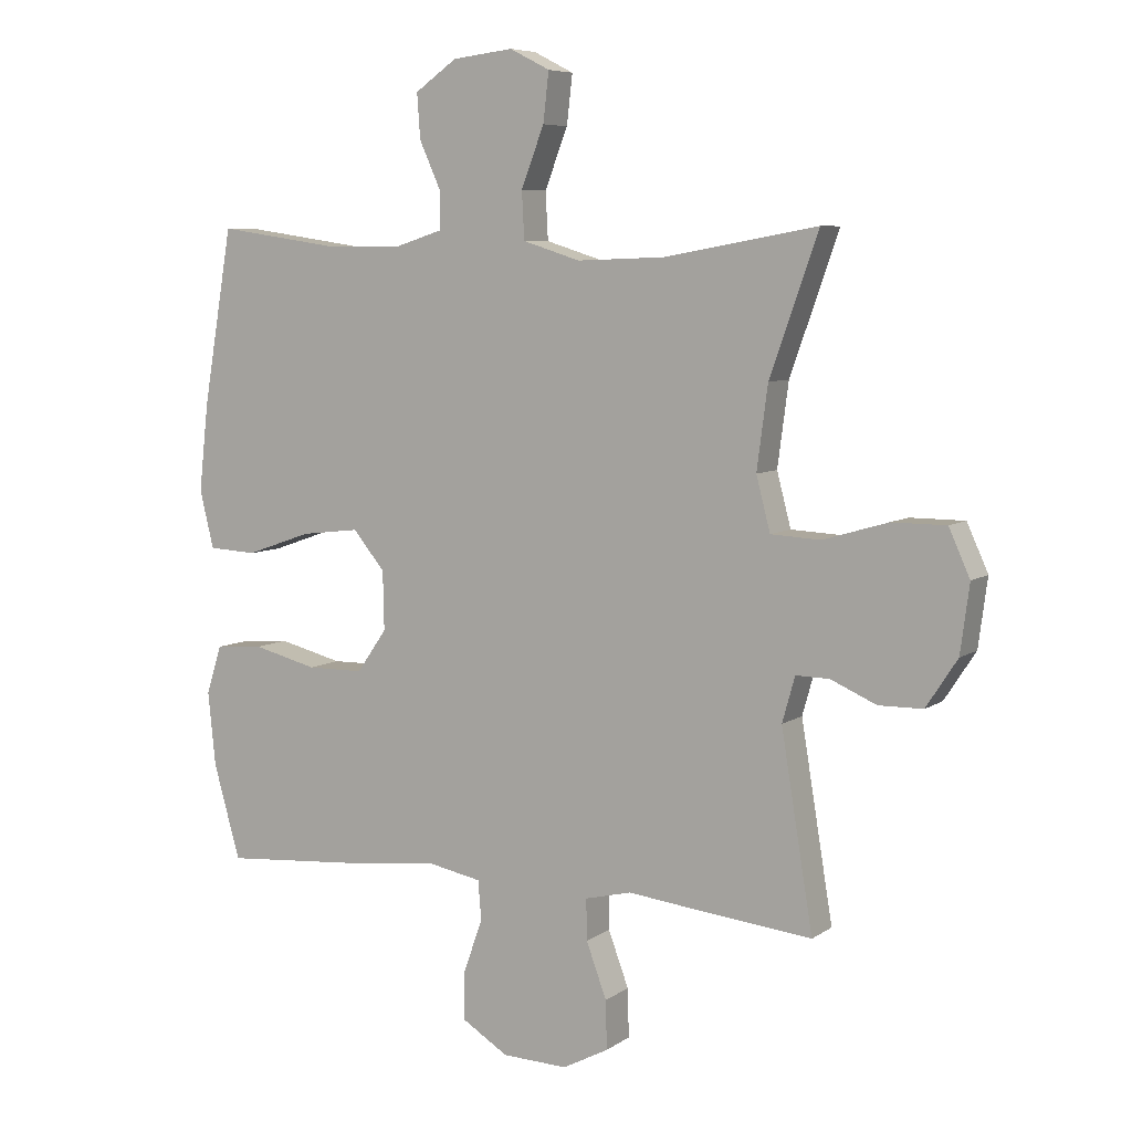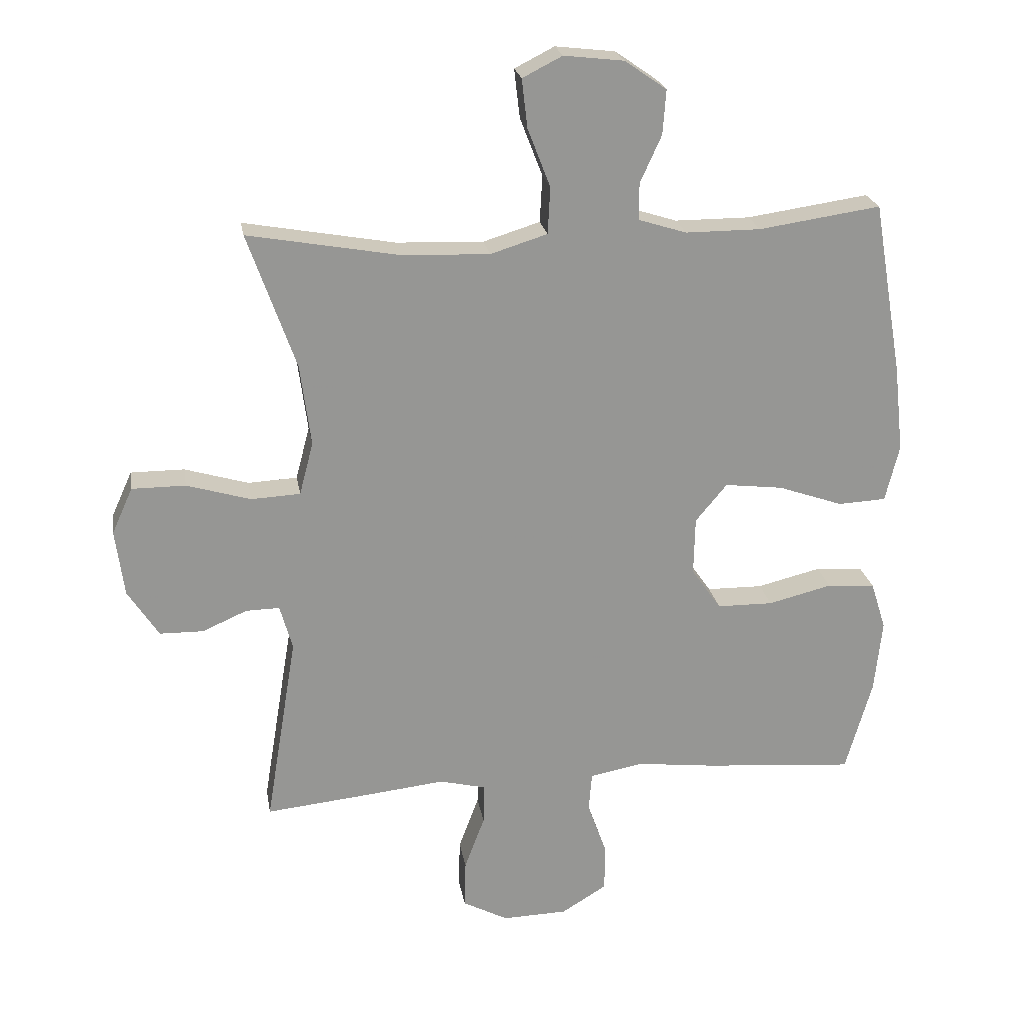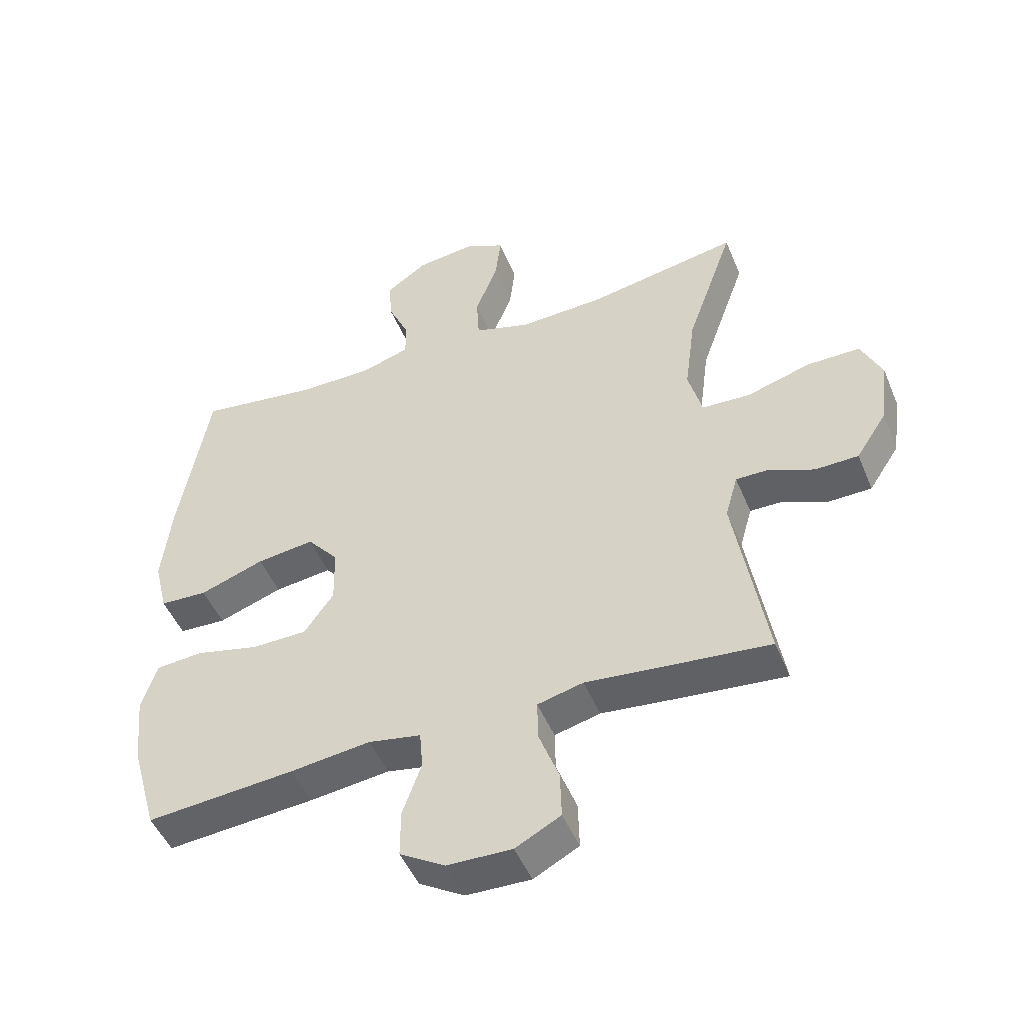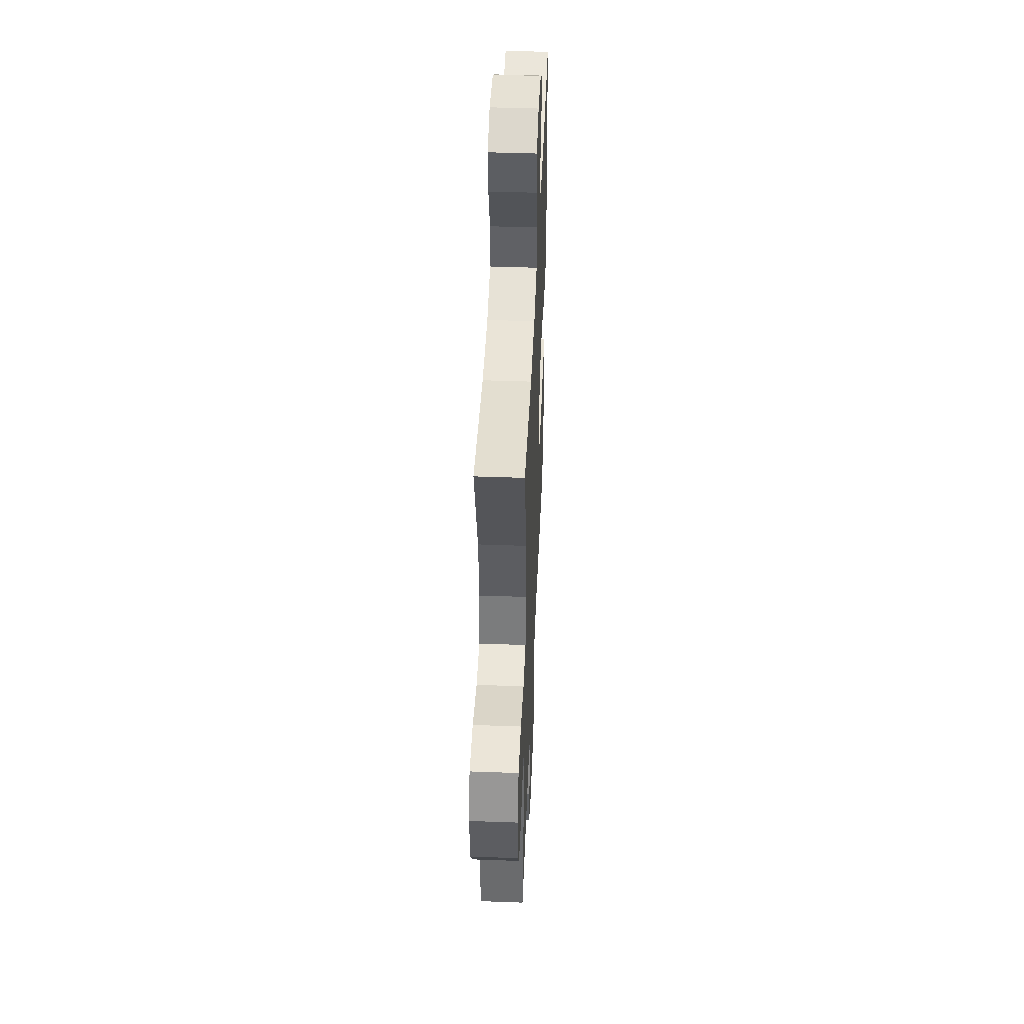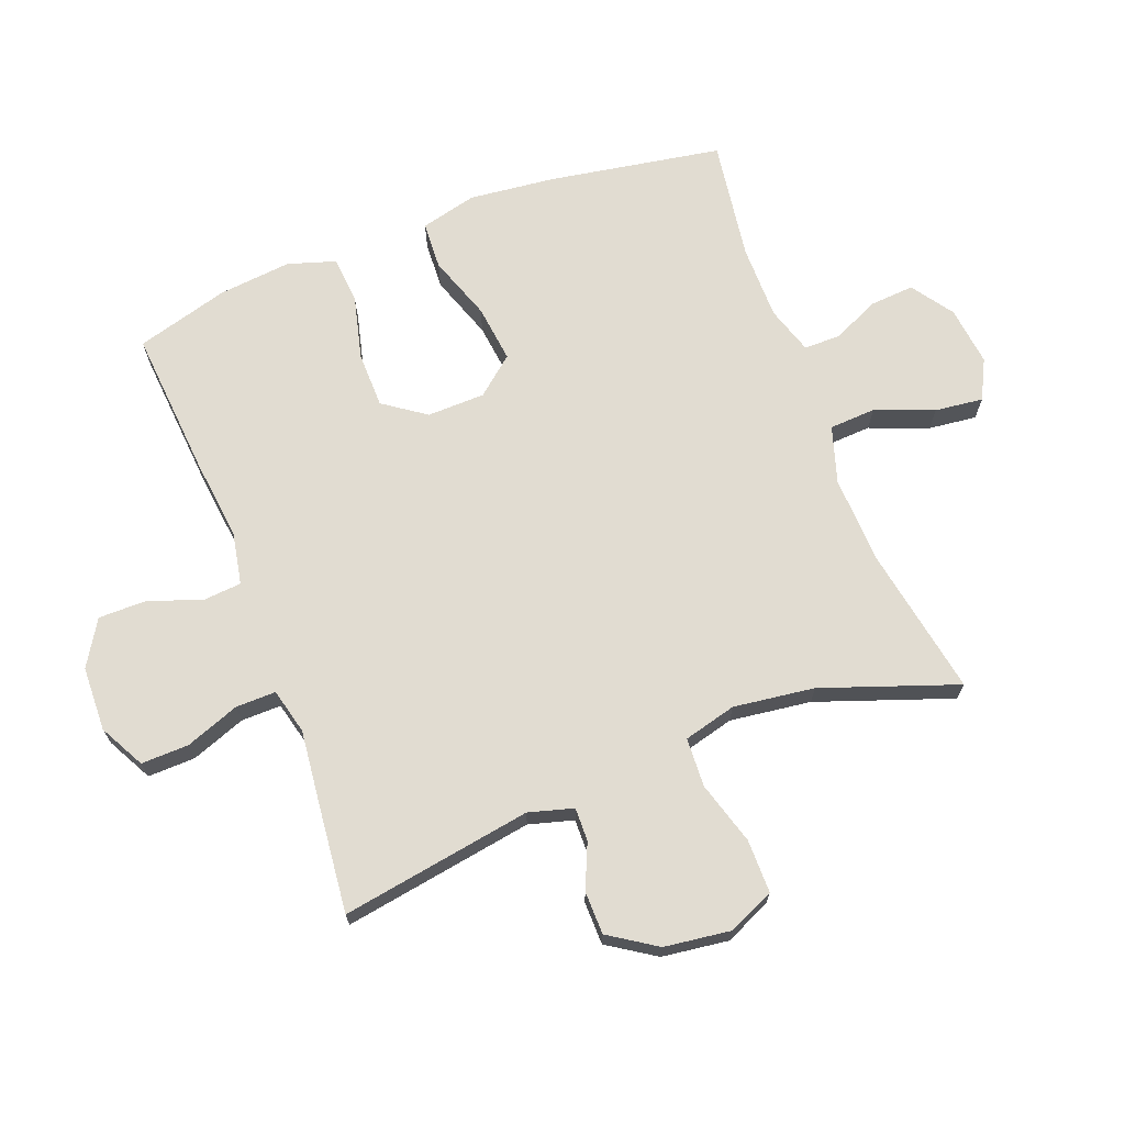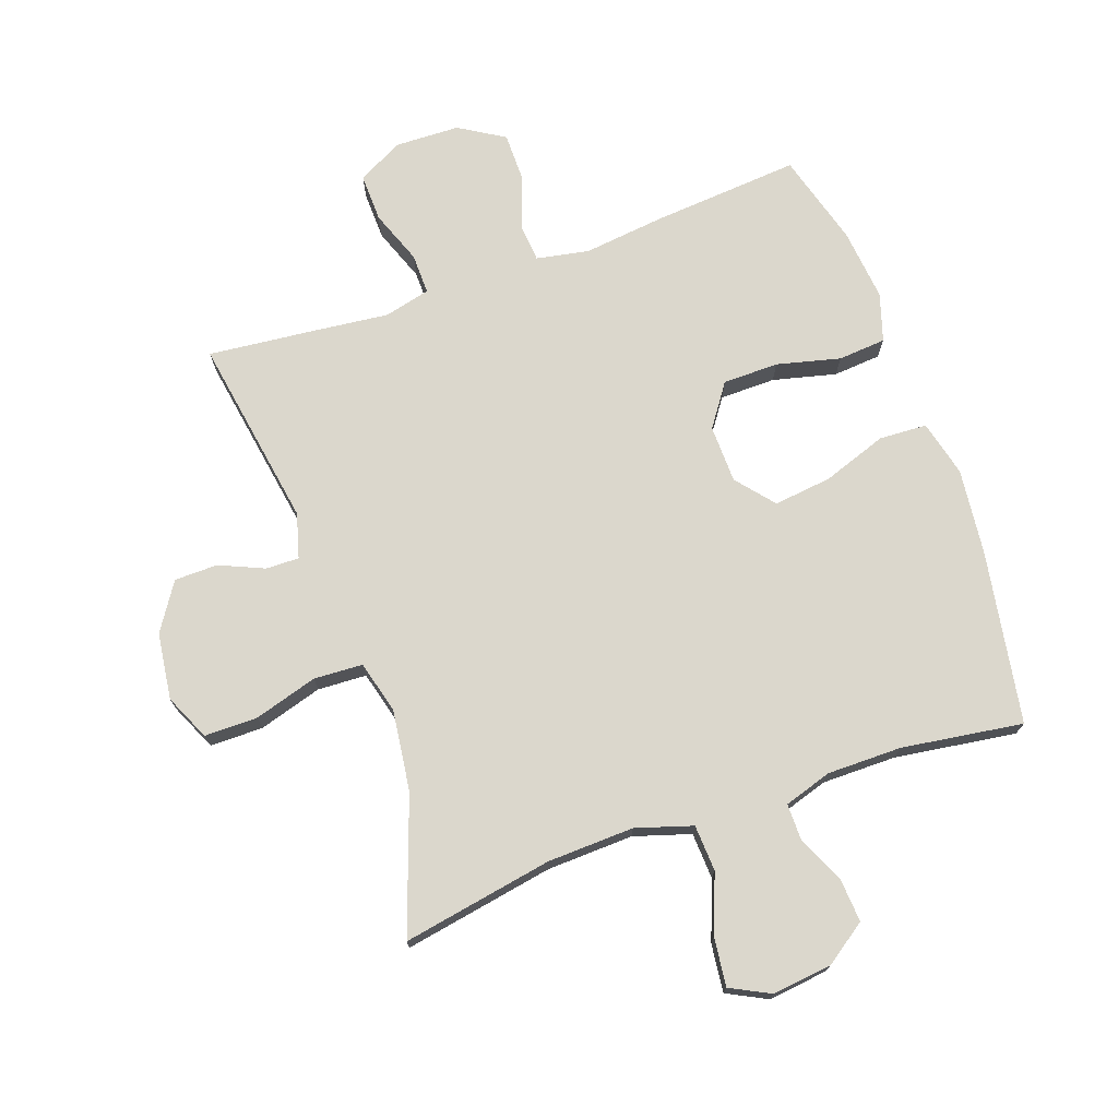
<metadata>
{"format":"obj","ext":"obj","renderer":"f3d","projection":"perspective","resolution":1024,"background":"white","views":[{"elev":7.0,"azim":-150.8,"up":"+Z"},{"elev":22.7,"azim":-9.4,"up":"+Z"},{"elev":-48.9,"azim":-157.9,"up":"+Z"},{"elev":45.8,"azim":-87.6,"up":"+Z"},{"elev":69.1,"azim":-110.9,"up":"+Y"},{"elev":73.2,"azim":-19.5,"up":"+Y"}]}
</metadata>
<code>
v 0.5 0.07 0.5
v 0.547 0.07 0.225
v 0.562 0.07 0.088
v 0.54 0.07 -0.002
v 0.464 0.07 -0.006
v 0.361 0.07 0.03
v 0.269 0.07 0.041
v 0.219 0.07 -0.019
v 0.217 0.07 -0.111
v 0.264 0.07 -0.178
v 0.353 0.07 -0.179
v 0.454 0.07 -0.154
v 0.53 0.07 -0.16
v 0.554 0.07 -0.236
v 0.542 0.07 -0.352
v 0.5 0.07 -0.5
v 0.263 0.07 -0.481
v 0.135 0.07 -0.466
v 0.051 0.07 -0.482
v 0.046 0.07 -0.543
v 0.076 0.07 -0.628
v 0.076 0.07 -0.704
v 0.004 0.07 -0.748
v -0.099 0.07 -0.751
v -0.171 0.07 -0.713
v -0.169 0.07 -0.637
v -0.137 0.07 -0.551
v -0.136 0.07 -0.487
v -0.209 0.07 -0.469
v -0.326 0.07 -0.482
v -0.5 0.07 -0.5
v -0.45 0.07 -0.196
v -0.47 0.07 -0.125
v -0.523 0.07 -0.126
v -0.594 0.07 -0.157
v -0.663 0.07 -0.156
v -0.712 0.07 -0.081
v -0.726 0.07 0.025
v -0.693 0.07 0.098
v -0.608 0.07 0.098
v -0.507 0.07 0.068
v -0.429 0.07 0.072
v -0.407 0.07 0.156
v -0.424 0.07 0.285
v -0.5 0.07 0.5
v -0.26 0.07 0.457
v -0.122 0.07 0.452
v -0.032 0.07 0.48
v -0.028 0.07 0.554
v -0.064 0.07 0.647
v -0.073 0.07 0.724
v -0.01 0.07 0.756
v 0.085 0.07 0.745
v 0.151 0.07 0.699
v 0.146 0.07 0.629
v 0.112 0.07 0.554
v 0.112 0.07 0.496
v 0.188 0.07 0.472
v 0.307 0.07 0.472
v 0.5 0 0.5
v 0.547 0 0.225
v 0.562 0 0.088
v 0.54 0 -0.002
v 0.464 0 -0.006
v 0.361 0 0.03
v 0.269 0 0.041
v 0.219 0 -0.019
v 0.217 0 -0.111
v 0.264 0 -0.178
v 0.353 0 -0.179
v 0.454 0 -0.154
v 0.53 0 -0.16
v 0.554 0 -0.236
v 0.542 0 -0.352
v 0.5 0 -0.5
v 0.263 0 -0.481
v 0.135 0 -0.466
v 0.051 0 -0.482
v 0.046 0 -0.543
v 0.076 0 -0.628
v 0.076 0 -0.704
v 0.004 0 -0.748
v -0.099 0 -0.751
v -0.171 0 -0.713
v -0.169 0 -0.637
v -0.137 0 -0.551
v -0.136 0 -0.487
v -0.209 0 -0.469
v -0.326 0 -0.482
v -0.5 0 -0.5
v -0.45 0 -0.196
v -0.47 0 -0.125
v -0.523 0 -0.126
v -0.594 0 -0.157
v -0.663 0 -0.156
v -0.712 0 -0.081
v -0.726 0 0.025
v -0.693 0 0.098
v -0.608 0 0.098
v -0.507 0 0.068
v -0.429 0 0.072
v -0.407 0 0.156
v -0.424 0 0.285
v -0.5 0 0.5
v -0.26 0 0.457
v -0.122 0 0.452
v -0.032 0 0.48
v -0.028 0 0.554
v -0.064 0 0.647
v -0.073 0 0.724
v -0.01 0 0.756
v 0.085 0 0.745
v 0.151 0 0.699
v 0.146 0 0.629
v 0.112 0 0.554
v 0.112 0 0.496
v 0.188 0 0.472
v 0.307 0 0.472
f 54 55 56
f 53 54 56
f 52 53 56
f 51 52 56
f 50 51 56
f 49 50 56
f 48 49 56 57
f 47 48 57 58
f 44 45 46
f 43 44 46 47
f 47 58 59
f 43 47 59
f 42 43 59
f 39 40 41
f 38 39 41
f 37 38 41
f 36 37 41
f 35 36 41
f 34 35 41
f 33 34 41 42
f 29 30 31 32
f 42 59 1
f 33 42 1
f 32 33 1
f 29 32 1
f 28 29 1
f 25 26 27
f 24 25 27
f 23 24 27
f 22 23 27
f 21 22 27
f 20 21 27
f 16 17 18
f 15 16 18
f 14 15 18
f 13 14 18
f 12 13 18
f 11 12 18
f 10 11 18 19
f 9 10 19
f 8 9 19
f 4 5 6
f 3 4 6
f 2 3 6
f 1 2 6
f 1 6 7
f 19 20 27 28
f 8 19 28
f 8 28 1
f 1 7 8
f 115 114 113
f 115 113 112
f 115 112 111
f 115 111 110
f 115 110 109
f 115 109 108
f 116 115 108 107
f 117 116 107 106
f 105 104 103
f 106 105 103 102
f 118 117 106
f 118 106 102
f 118 102 101
f 100 99 98
f 100 98 97
f 100 97 96
f 100 96 95
f 100 95 94
f 100 94 93
f 101 100 93 92
f 91 90 89 88
f 60 118 101
f 60 101 92
f 60 92 91
f 60 91 88
f 60 88 87
f 86 85 84
f 86 84 83
f 86 83 82
f 86 82 81
f 86 81 80
f 86 80 79
f 77 76 75
f 77 75 74
f 77 74 73
f 77 73 72
f 77 72 71
f 77 71 70
f 78 77 70 69
f 78 69 68
f 78 68 67
f 65 64 63
f 65 63 62
f 65 62 61
f 65 61 60
f 66 65 60
f 87 86 79 78
f 87 78 67
f 60 87 67
f 67 66 60
f 1 60 61 2
f 2 61 62 3
f 3 62 63 4
f 4 63 64 5
f 5 64 65 6
f 6 65 66 7
f 7 66 67 8
f 8 67 68 9
f 9 68 69 10
f 10 69 70 11
f 11 70 71 12
f 12 71 72 13
f 13 72 73 14
f 14 73 74 15
f 15 74 75 16
f 16 75 76 17
f 17 76 77 18
f 18 77 78 19
f 19 78 79 20
f 20 79 80 21
f 21 80 81 22
f 22 81 82 23
f 23 82 83 24
f 24 83 84 25
f 25 84 85 26
f 26 85 86 27
f 27 86 87 28
f 28 87 88 29
f 29 88 89 30
f 30 89 90 31
f 31 90 91 32
f 32 91 92 33
f 33 92 93 34
f 34 93 94 35
f 35 94 95 36
f 36 95 96 37
f 37 96 97 38
f 38 97 98 39
f 39 98 99 40
f 40 99 100 41
f 41 100 101 42
f 42 101 102 43
f 43 102 103 44
f 44 103 104 45
f 45 104 105 46
f 46 105 106 47
f 47 106 107 48
f 48 107 108 49
f 49 108 109 50
f 50 109 110 51
f 51 110 111 52
f 52 111 112 53
f 53 112 113 54
f 54 113 114 55
f 55 114 115 56
f 56 115 116 57
f 57 116 117 58
f 58 117 118 59
f 59 118 60 1

</code>
